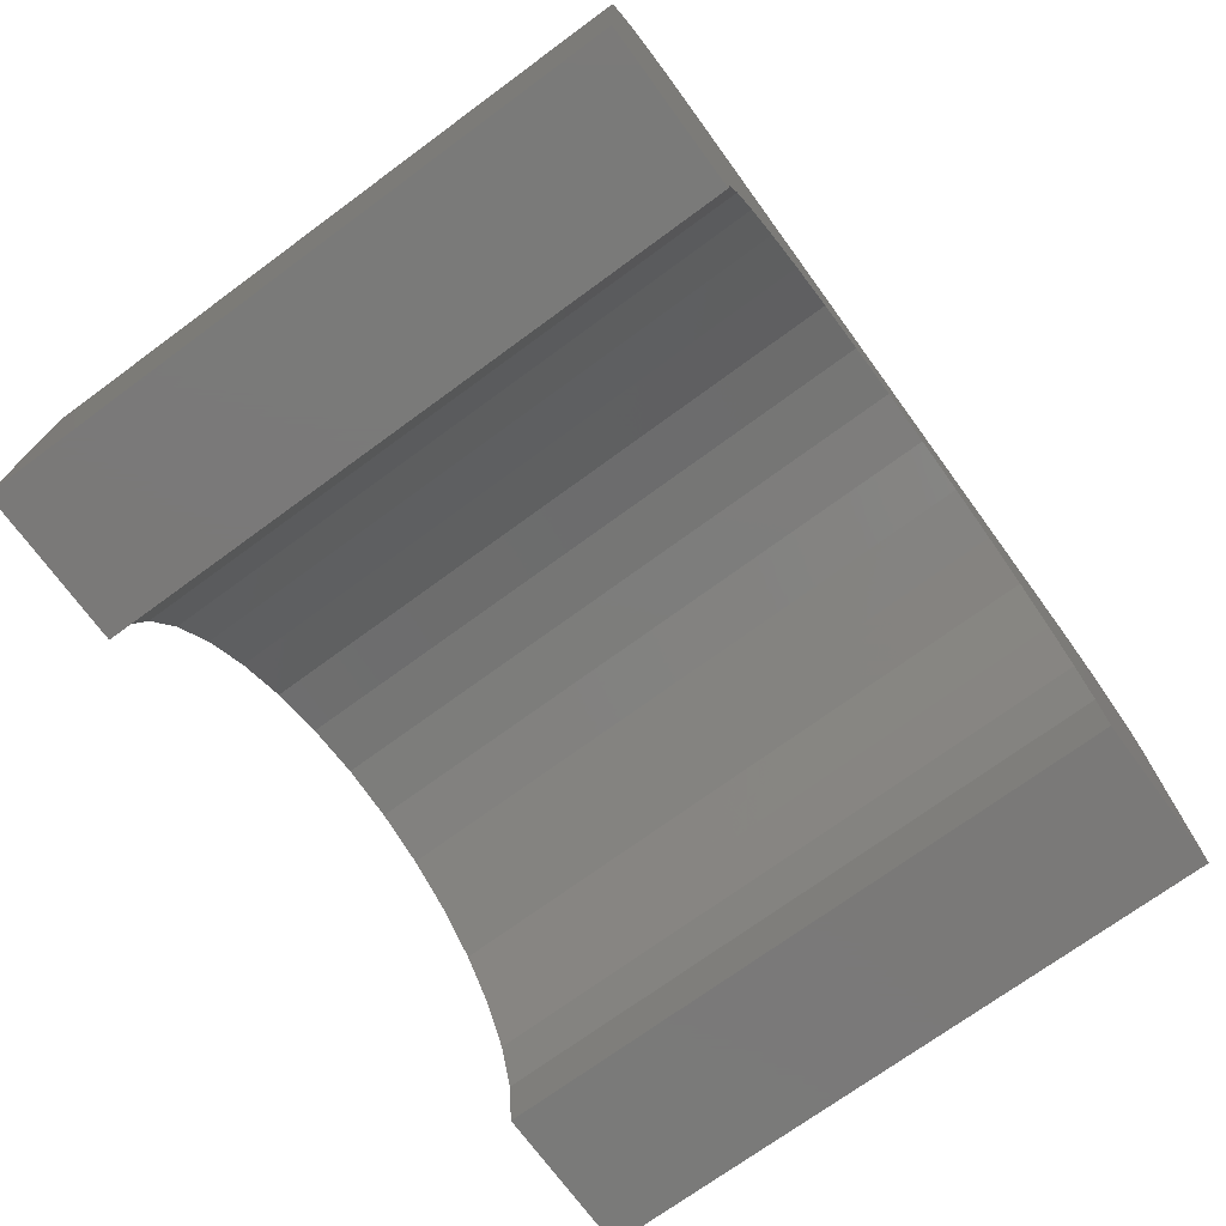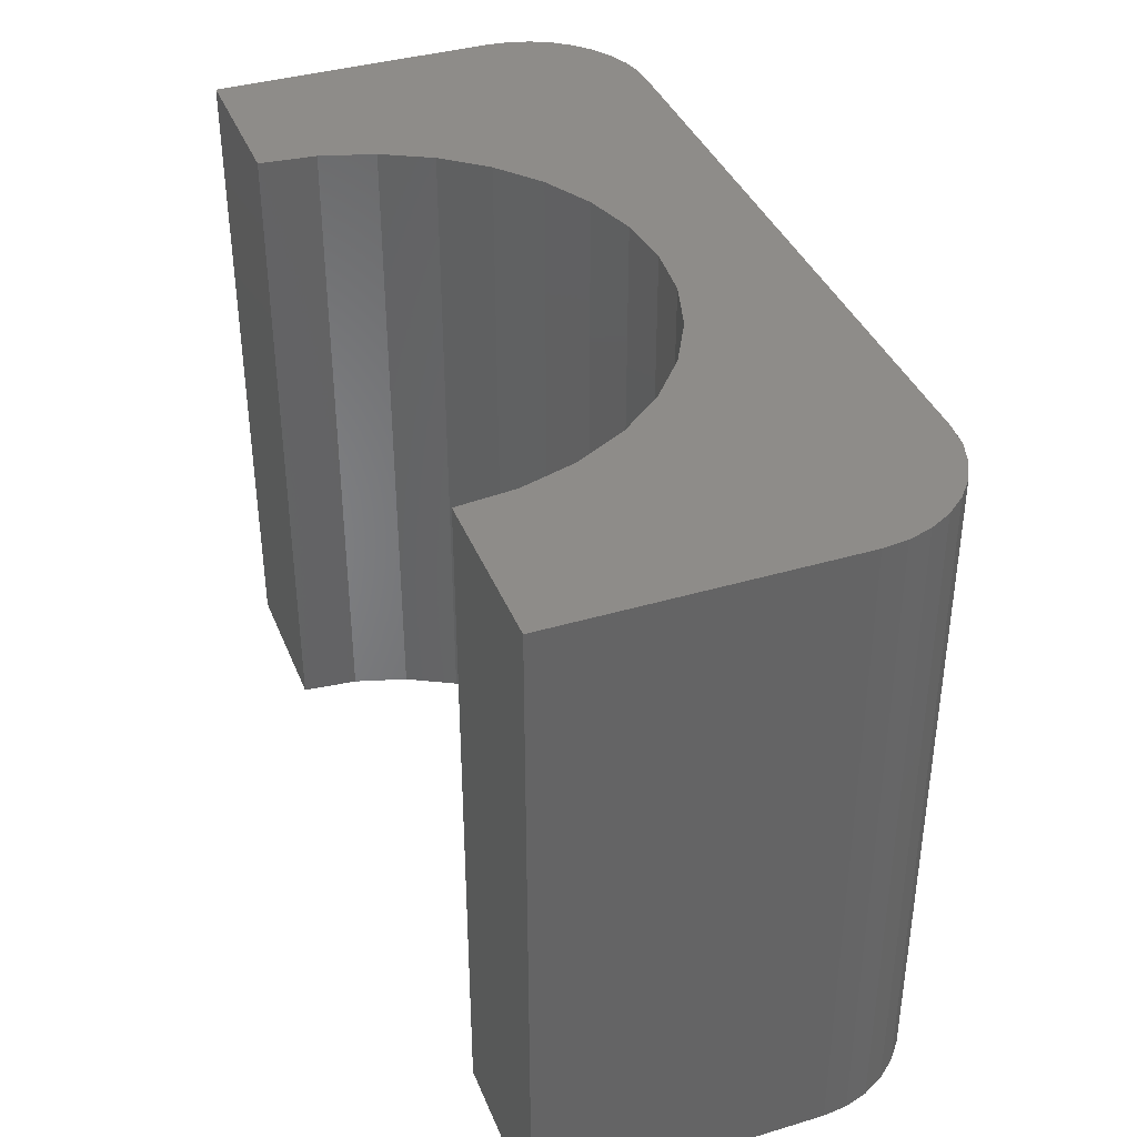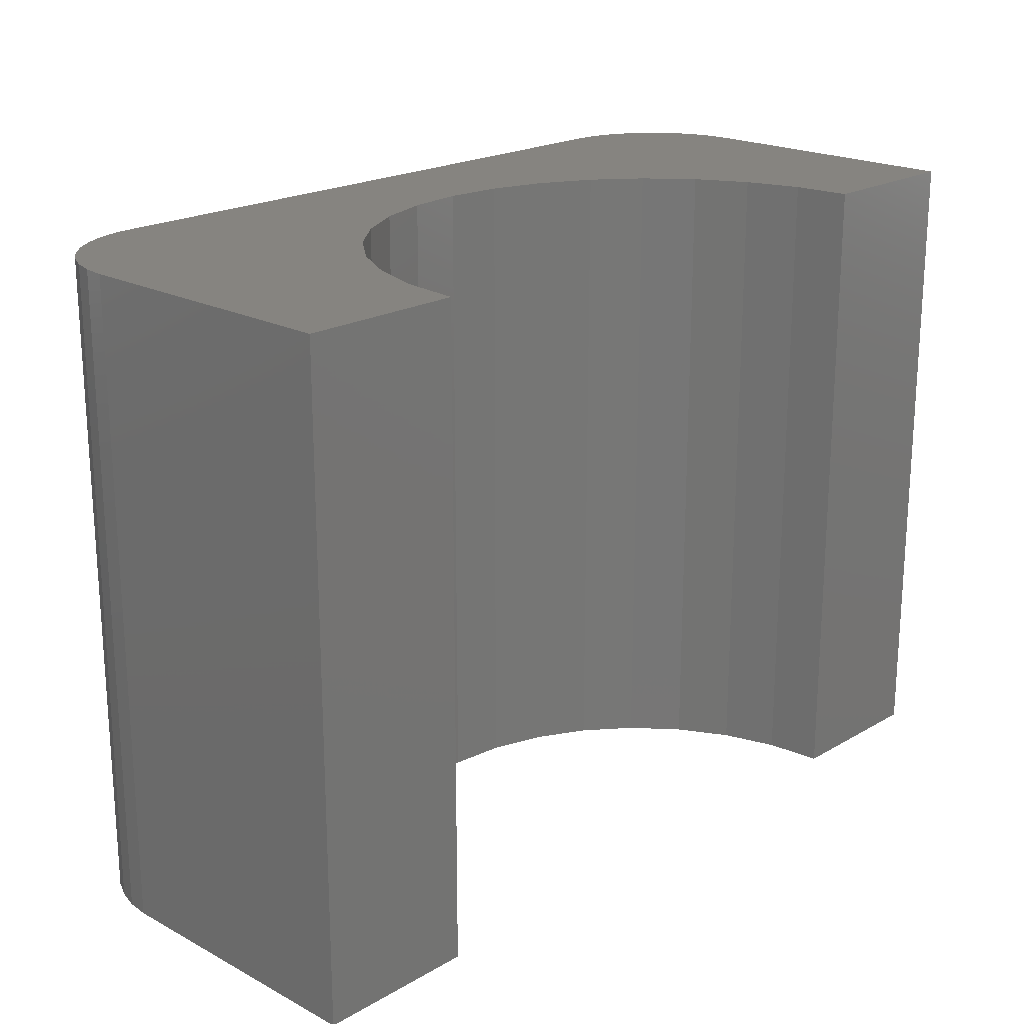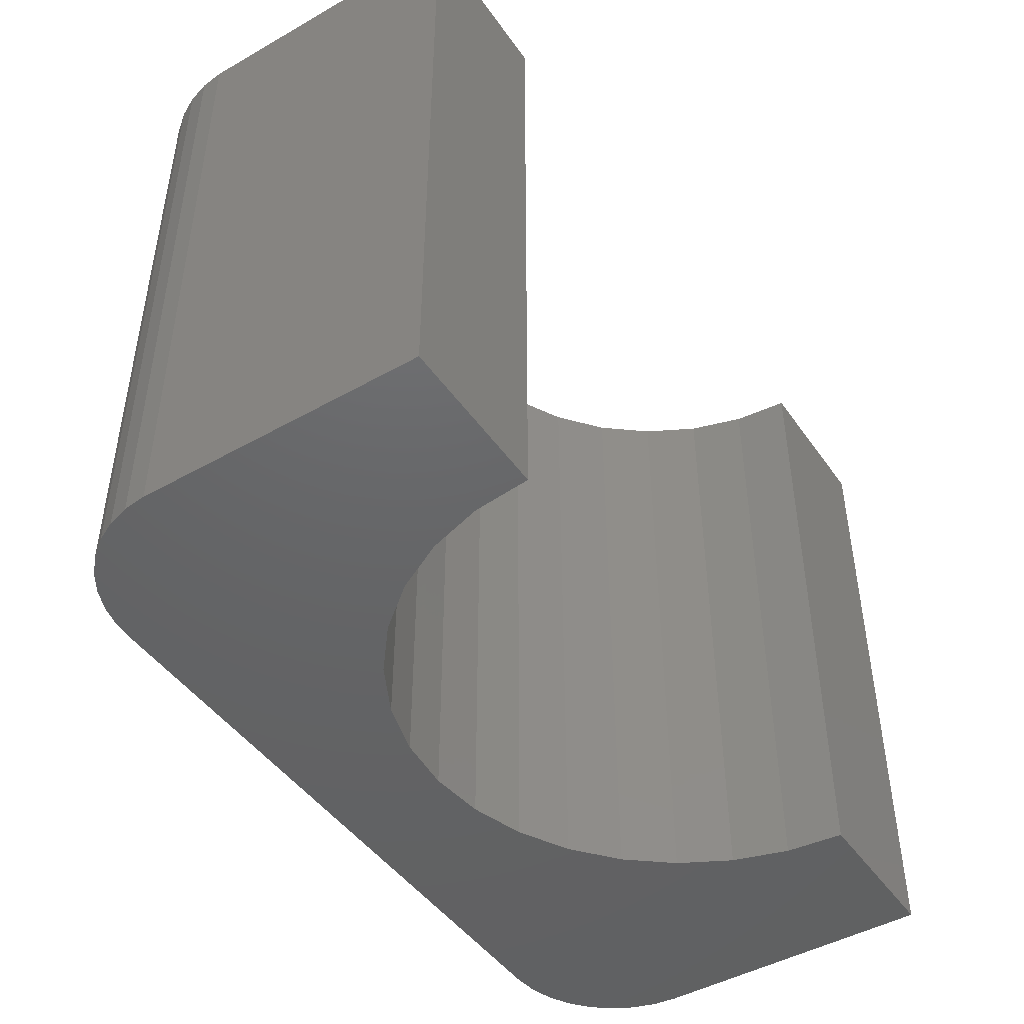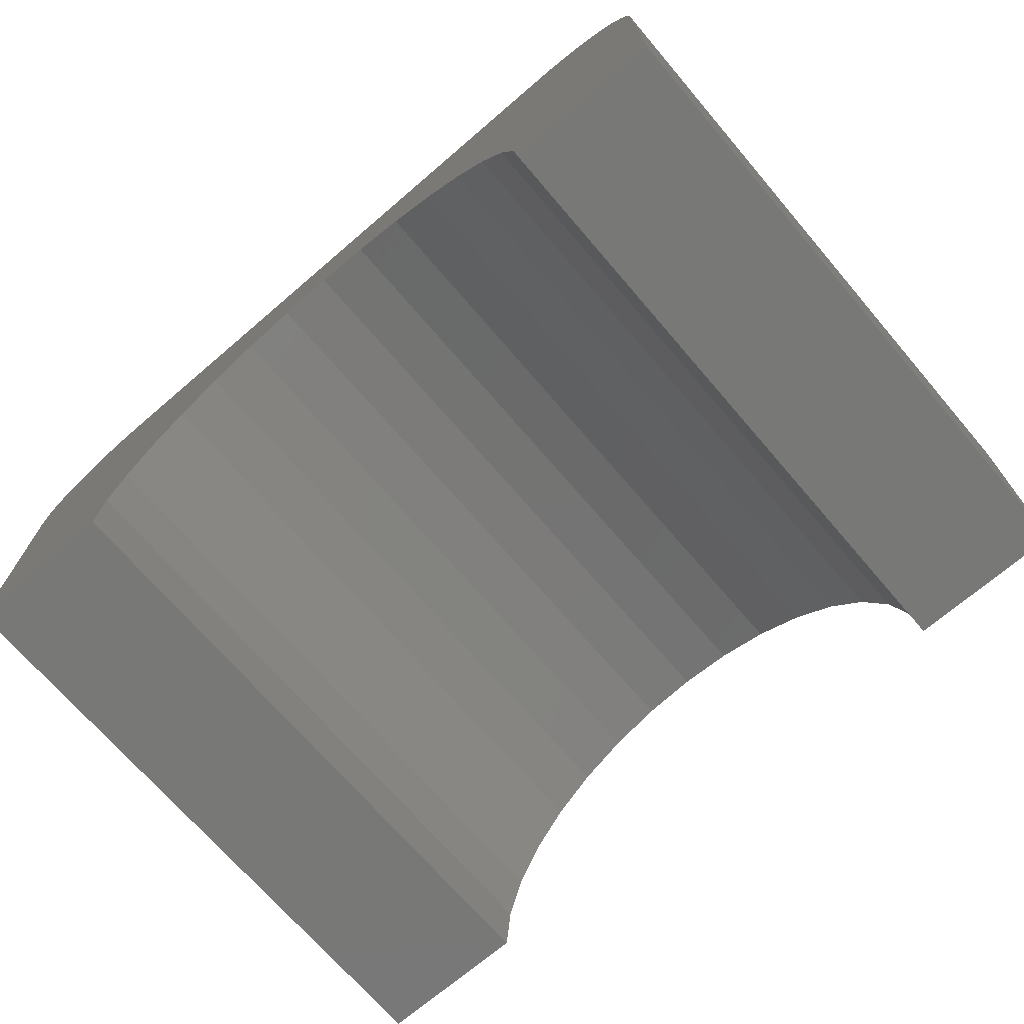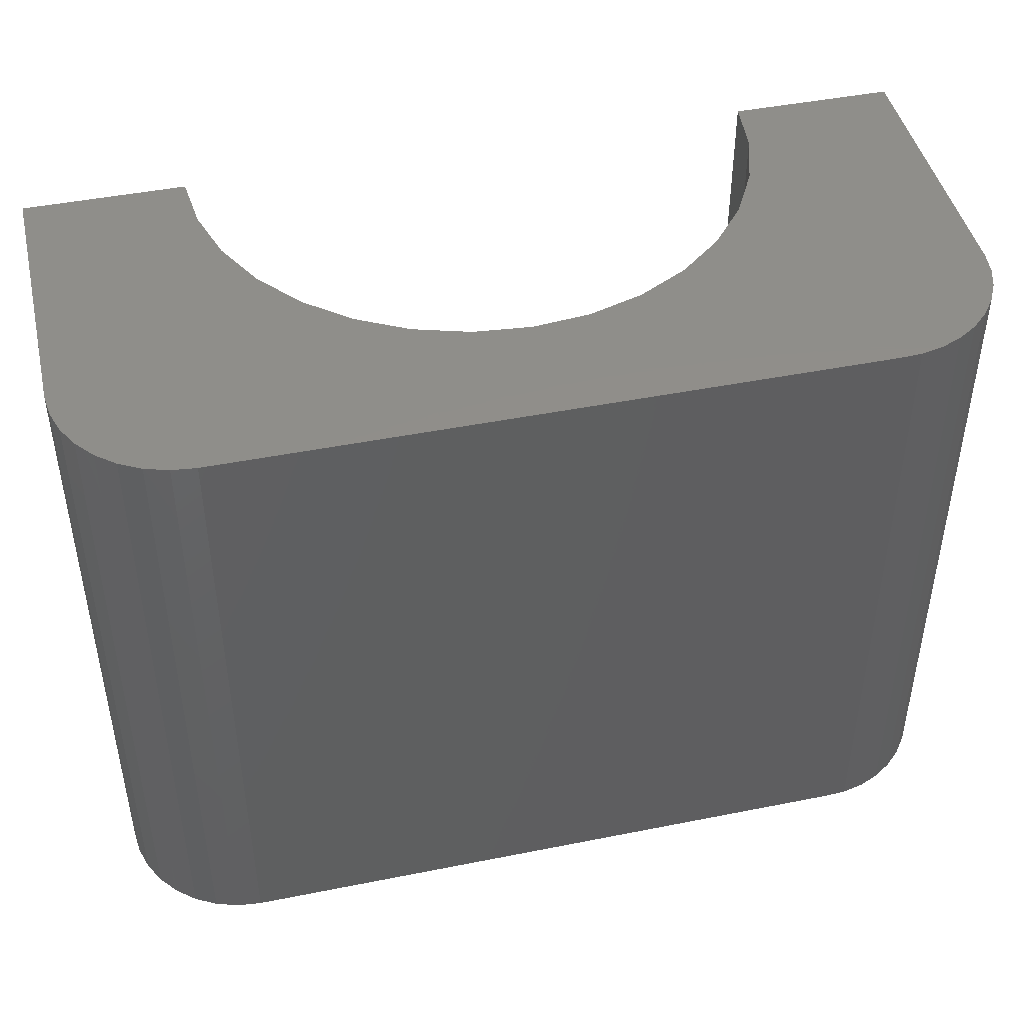
<metadata>
{"format":"stl","ext":"stl","renderer":"f3d","projection":"perspective","resolution":1024,"background":"white","views":[{"elev":-72.6,"azim":126.2,"up":"+Y"},{"elev":38.2,"azim":69.4,"up":"+Z"},{"elev":20.5,"azim":-46.3,"up":"+Z"},{"elev":-46.1,"azim":-57.0,"up":"+Z"},{"elev":-70.6,"azim":-139.4,"up":"+Y"},{"elev":45.2,"azim":167.0,"up":"+Z"}]}
</metadata>
<code>
# stl→obj: 76 verts, 148 faces
v -0.2645 0.3395 0.5469
v 0.2923 0.3373 0.5469
v 0.2724 0.3395 0.5469
v -0.2831 0.3387 0.5469
v -0.3013 0.3347 0.5469
v 0.3114 0.3313 0.5469
v -0.3186 0.3276 0.5469
v 0.3291 0.3218 0.5469
v -0.3342 0.3175 0.5469
v 0.3728 0.2568 0.5469
v 1.474e-17 0.2408 0.5469
v 0.04698 0.2362 0.5469
v -0.375 0 0.5469
v -0.2408 0 0.5469
v -0.2362 0.04698 0.5469
v -0.2225 0.09215 0.5469
v -0.2002 0.1338 0.5469
v -0.375 0.2368 0.5469
v -0.1703 0.1703 0.5469
v -0.1338 0.2002 0.5469
v -0.09215 0.2225 0.5469
v -0.04698 0.2362 0.5469
v -0.3729 0.2554 0.5469
v 0.375 0.2368 0.5469
v 0.09215 0.2225 0.5469
v 0.1338 0.2002 0.5469
v 0.1703 0.1703 0.5469
v 0.2002 0.1338 0.5469
v 0.375 0 0.5469
v 0.2225 0.09215 0.5469
v 0.2362 0.04698 0.5469
v 0.2408 0 0.5469
v 0.3446 0.309 0.5469
v -0.3479 0.3048 0.5469
v 0.3573 0.2936 0.5469
v -0.3591 0.2899 0.5469
v 0.3669 0.2759 0.5469
v -0.3675 0.2732 0.5469
v 0.2724 0.3395 0
v 0.2923 0.3373 0
v -0.2645 0.3395 0
v -0.2831 0.3387 0
v -0.3013 0.3347 0
v 0.3114 0.3313 0
v -0.3186 0.3276 0
v 0.3291 0.3218 0
v -0.3342 0.3175 0
v 0.04698 0.2362 0
v 1.474e-17 0.2408 0
v 0.3728 0.2568 0
v -0.375 0 0
v -0.2002 0.1338 0
v -0.2225 0.09215 0
v -0.2362 0.04698 0
v -0.2408 0 0
v -0.375 0.2368 0
v -0.3729 0.2554 0
v -0.04698 0.2362 0
v -0.09215 0.2225 0
v -0.1338 0.2002 0
v -0.1703 0.1703 0
v 0.375 0.2368 0
v 0.375 0 0
v 0.2002 0.1338 0
v 0.1703 0.1703 0
v 0.1338 0.2002 0
v 0.09215 0.2225 0
v 0.2408 0 0
v 0.2362 0.04698 0
v 0.2225 0.09215 0
v -0.3675 0.2732 0
v 0.3669 0.2759 0
v -0.3591 0.2899 0
v 0.3573 0.2936 0
v -0.3479 0.3048 0
v 0.3446 0.309 0
f 1 2 3
f 1 4 2
f 4 5 2
f 6 2 5
f 5 7 6
f 6 7 8
f 7 9 8
f 10 11 12
f 13 14 15
f 13 15 16
f 13 16 17
f 18 13 17
f 18 17 19
f 18 19 20
f 18 20 21
f 18 21 22
f 18 22 11
f 18 11 23
f 24 10 12
f 24 12 25
f 24 25 26
f 24 26 27
f 24 27 28
f 24 28 29
f 29 28 30
f 29 30 31
f 29 31 32
f 8 9 33
f 33 9 34
f 33 34 35
f 35 34 36
f 35 36 37
f 37 36 38
f 37 38 10
f 10 38 23
f 10 23 11
f 39 40 41
f 40 42 41
f 40 43 42
f 43 40 44
f 44 45 43
f 46 45 44
f 46 47 45
f 48 49 50
f 51 52 53
f 51 53 54
f 51 54 55
f 56 57 49
f 56 49 58
f 56 58 59
f 56 59 60
f 56 60 61
f 56 61 52
f 56 52 51
f 62 63 64
f 62 64 65
f 62 65 66
f 62 66 67
f 62 67 48
f 62 48 50
f 63 68 69
f 63 69 70
f 63 70 64
f 49 57 50
f 50 57 71
f 50 71 72
f 72 71 73
f 72 73 74
f 74 73 75
f 74 75 76
f 76 75 47
f 76 47 46
f 56 51 18
f 18 51 13
f 56 18 57
f 57 18 23
f 57 23 71
f 71 23 38
f 71 38 73
f 73 38 36
f 73 36 75
f 75 36 34
f 75 34 47
f 47 34 9
f 47 9 45
f 45 9 7
f 45 7 43
f 43 7 5
f 43 5 42
f 42 5 4
f 42 4 41
f 41 4 1
f 39 41 3
f 3 41 1
f 39 3 40
f 40 3 2
f 40 2 44
f 44 2 6
f 44 6 46
f 46 6 8
f 46 8 76
f 76 8 33
f 76 33 74
f 74 33 35
f 74 35 72
f 72 35 37
f 72 37 50
f 50 37 10
f 50 10 62
f 62 10 24
f 63 62 29
f 29 62 24
f 32 68 29
f 29 68 63
f 49 22 58
f 58 22 21
f 58 21 59
f 59 21 20
f 59 20 60
f 60 20 19
f 60 19 61
f 61 19 17
f 61 17 52
f 52 17 16
f 52 16 53
f 53 16 15
f 53 15 54
f 54 15 14
f 54 14 55
f 22 49 11
f 11 49 48
f 11 48 12
f 12 48 67
f 12 67 25
f 25 67 66
f 25 66 26
f 26 66 65
f 26 65 27
f 27 65 64
f 27 64 28
f 28 64 70
f 28 70 30
f 30 70 69
f 30 69 31
f 31 69 68
f 31 68 32
f 13 51 14
f 14 51 55

</code>
